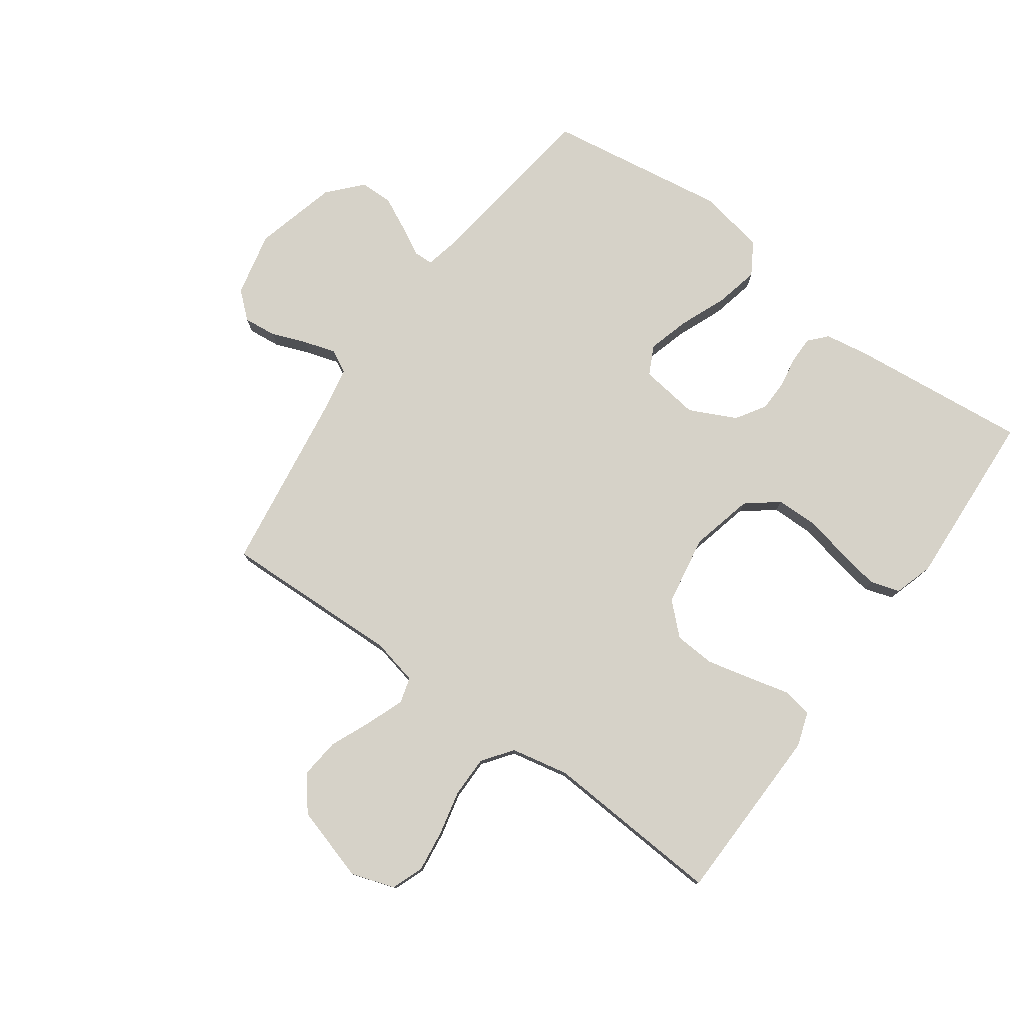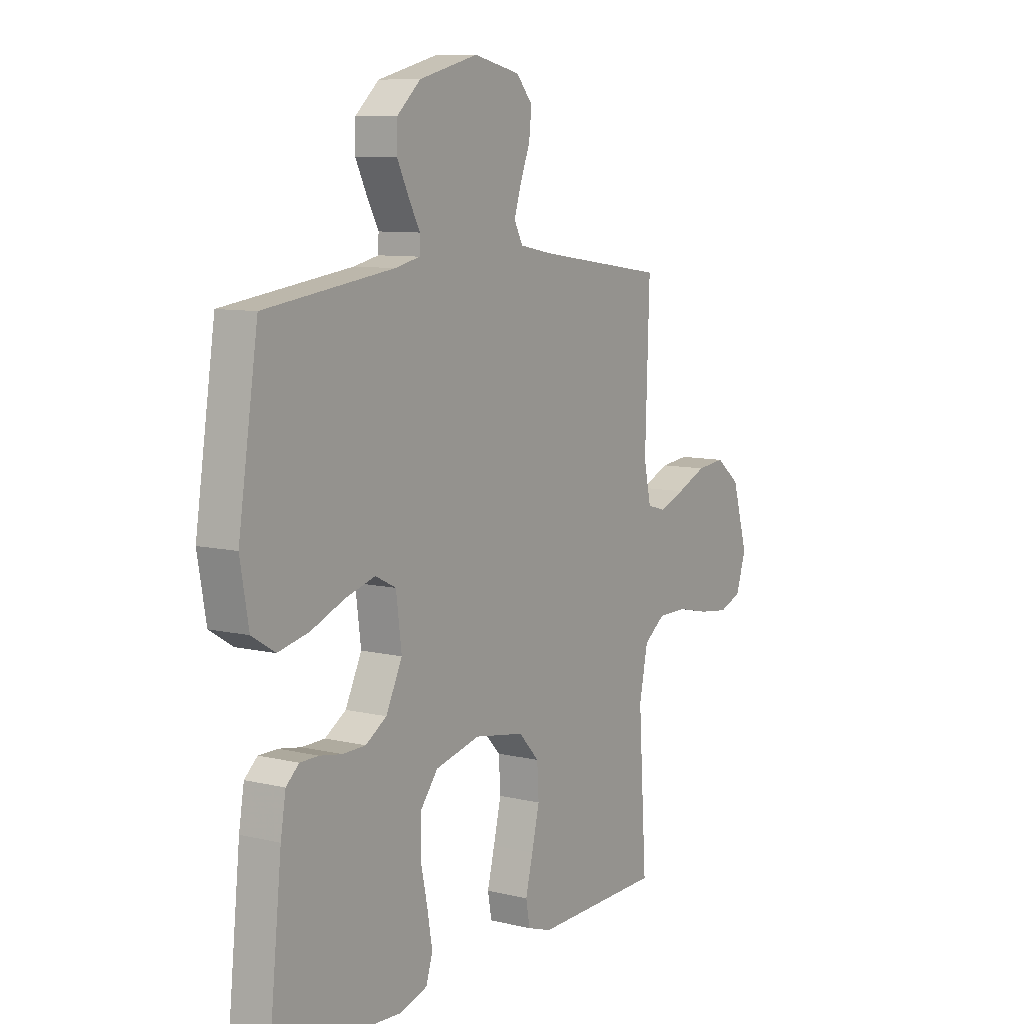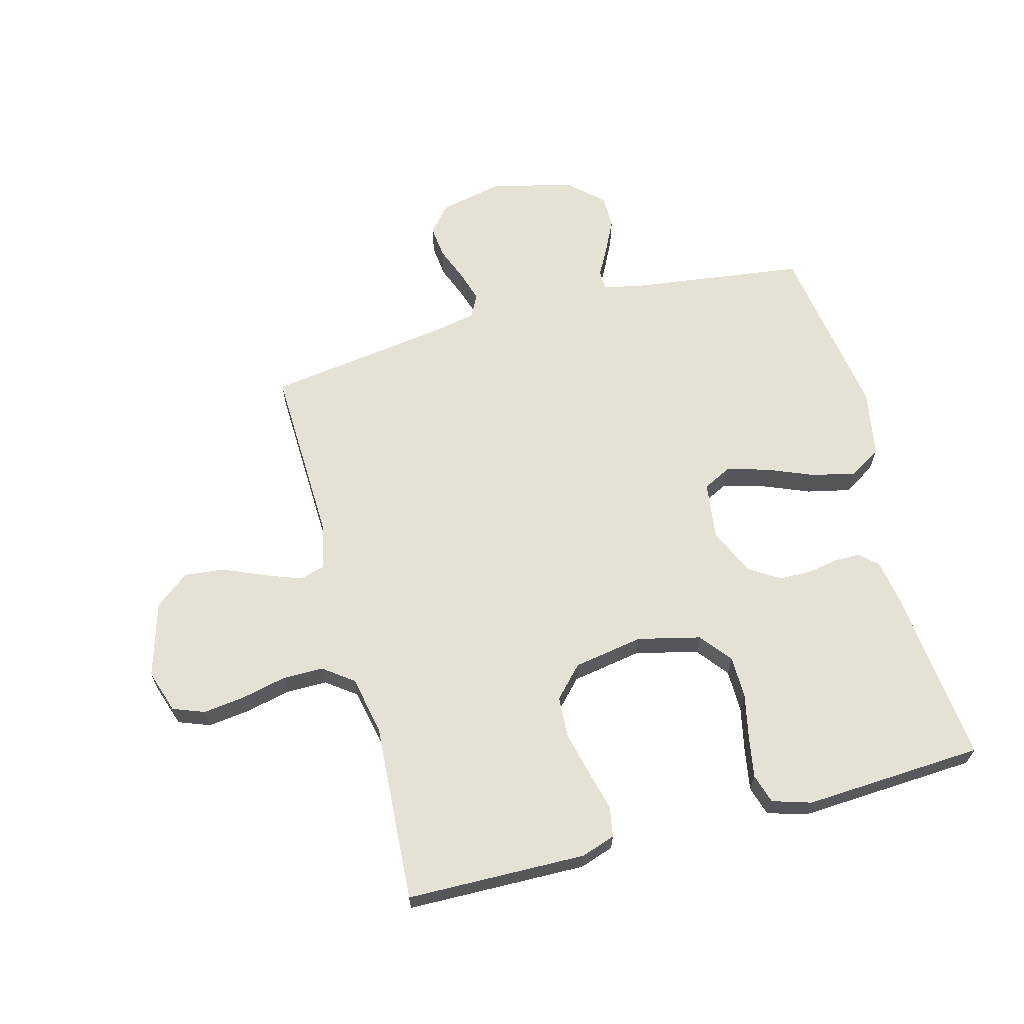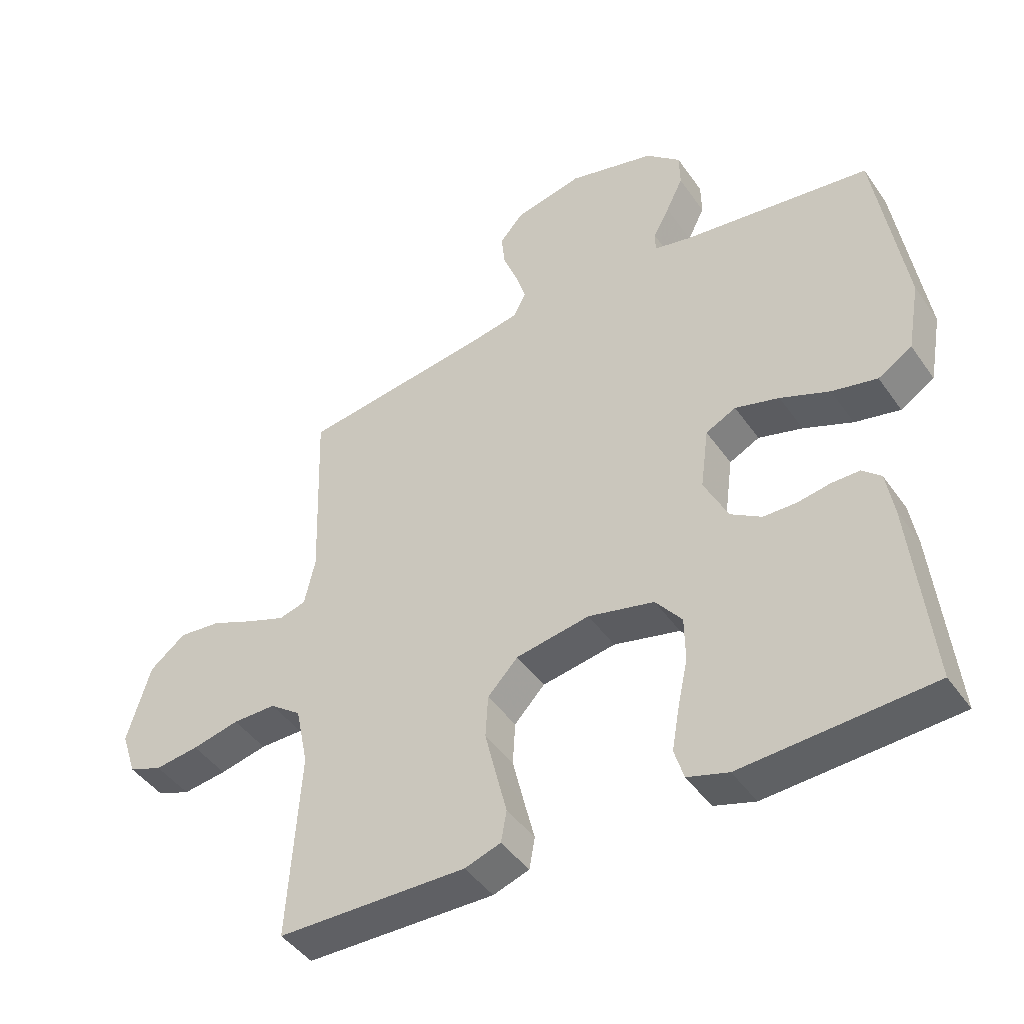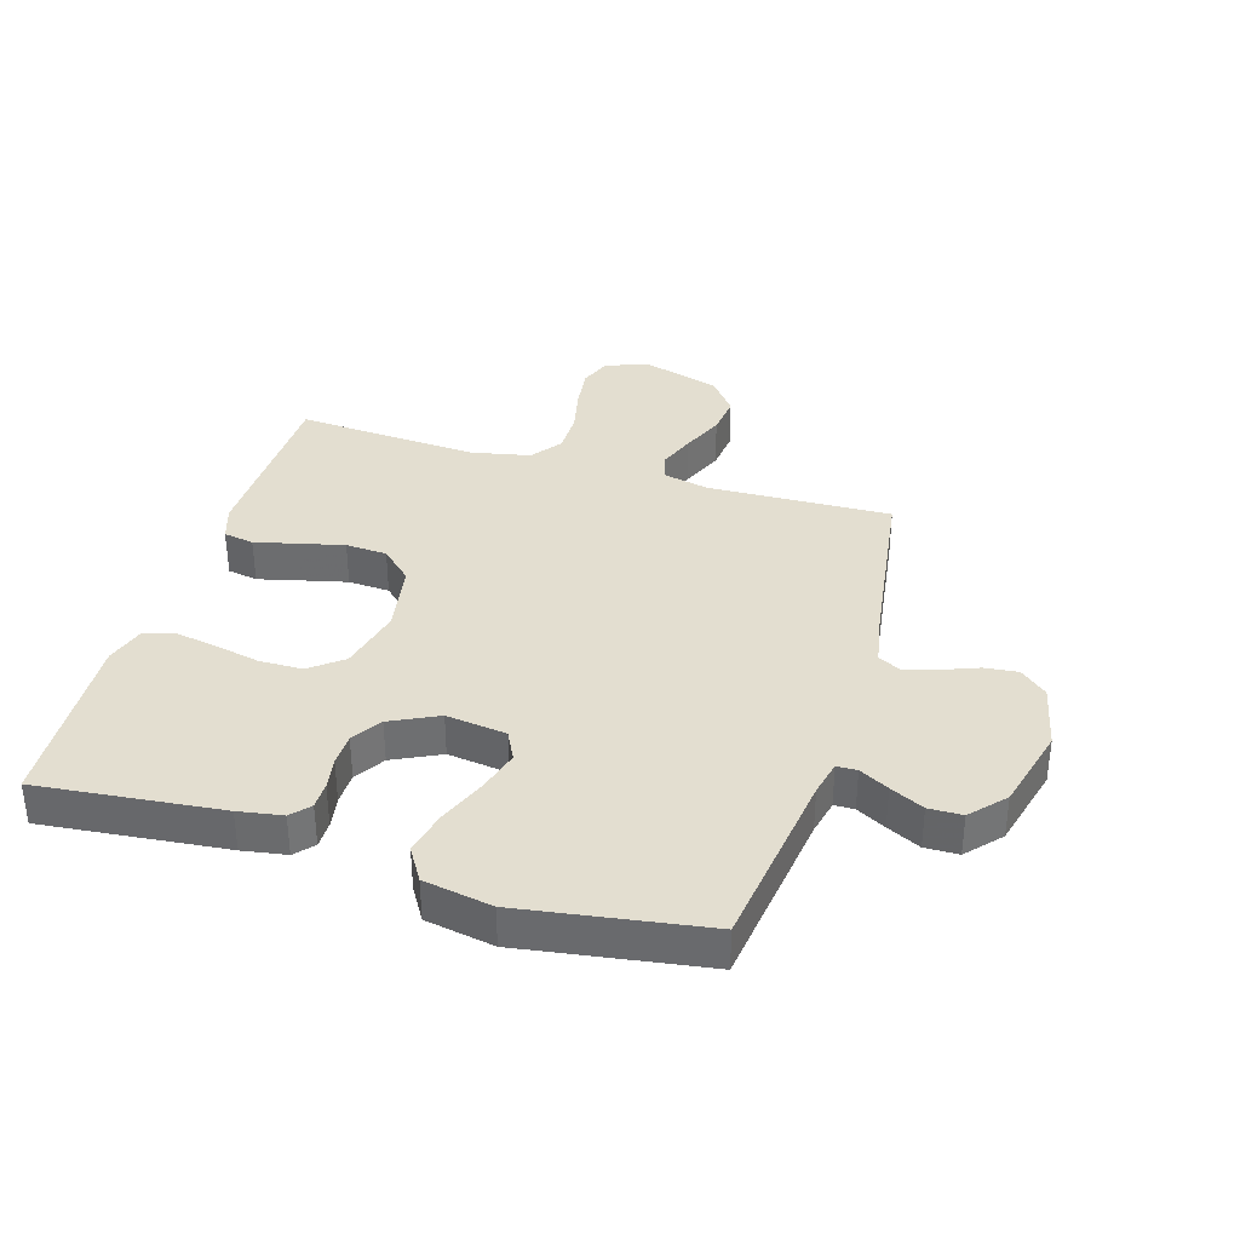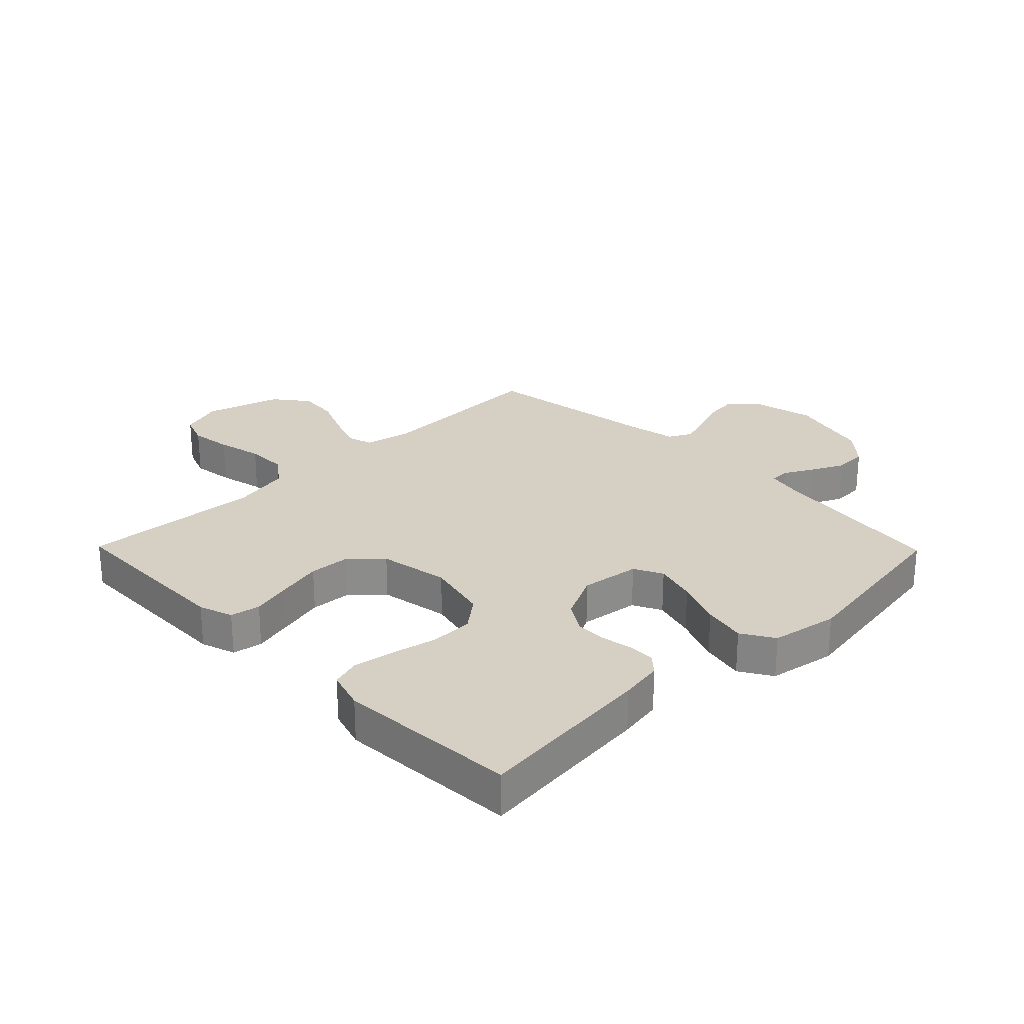
<metadata>
{"format":"obj","ext":"obj","renderer":"f3d","projection":"perspective","resolution":1024,"background":"white","views":[{"elev":78.2,"azim":125.8,"up":"+Y"},{"elev":8.8,"azim":-57.3,"up":"+Z"},{"elev":65.0,"azim":165.1,"up":"+Y"},{"elev":-44.7,"azim":-147.4,"up":"+Z"},{"elev":35.8,"azim":-73.2,"up":"+Y"},{"elev":26.0,"azim":-134.4,"up":"+Y"}]}
</metadata>
<code>
v -0.5 0.07 -0.5
v -0.469 0.07 -0.2
v -0.457 0.07 -0.128
v -0.427 0.07 -0.101
v -0.383 0.07 -0.101
v -0.331 0.07 -0.11
v -0.278 0.07 -0.109
v -0.229 0.07 -0.078
v -0.191 0.07 0
v -0.204 0.07 0.099
v -0.252 0.07 0.123
v -0.322 0.07 0.103
v -0.4 0.07 0.071
v -0.472 0.07 0.055
v -0.526 0.07 0.088
v -0.546 0.07 0.2
v -0.5 0.07 0.5
v -0.2 0.07 0.54
v -0.142 0.07 0.553
v -0.141 0.07 0.586
v -0.167 0.07 0.634
v -0.194 0.07 0.689
v -0.193 0.07 0.744
v -0.138 0.07 0.794
v 0 0.07 0.83
v 0.108 0.07 0.806
v 0.146 0.07 0.762
v 0.14 0.07 0.707
v 0.117 0.07 0.648
v 0.101 0.07 0.596
v 0.121 0.07 0.558
v 0.2 0.07 0.543
v 0.5 0.07 0.5
v 0.49 0.07 0.2
v 0.507 0.07 0.123
v 0.55 0.07 0.111
v 0.611 0.07 0.134
v 0.681 0.07 0.164
v 0.748 0.07 0.171
v 0.805 0.07 0.126
v 0.842 0.07 0
v 0.818 0.07 -0.072
v 0.765 0.07 -0.092
v 0.695 0.07 -0.083
v 0.62 0.07 -0.066
v 0.551 0.07 -0.066
v 0.501 0.07 -0.103
v 0.481 0.07 -0.2
v 0.5 0.07 -0.5
v 0.2 0.07 -0.506
v 0.143 0.07 -0.487
v 0.134 0.07 -0.437
v 0.151 0.07 -0.369
v 0.169 0.07 -0.294
v 0.165 0.07 -0.226
v 0.117 0.07 -0.175
v 0 0.07 -0.155
v -0.105 0.07 -0.18
v -0.147 0.07 -0.233
v -0.148 0.07 -0.304
v -0.132 0.07 -0.379
v -0.12 0.07 -0.448
v -0.135 0.07 -0.497
v -0.2 0.07 -0.517
v -0.5 0 -0.5
v -0.469 0 -0.2
v -0.457 0 -0.128
v -0.427 0 -0.101
v -0.383 0 -0.101
v -0.331 0 -0.11
v -0.278 0 -0.109
v -0.229 0 -0.078
v -0.191 0 0
v -0.204 0 0.099
v -0.252 0 0.123
v -0.322 0 0.103
v -0.4 0 0.071
v -0.472 0 0.055
v -0.526 0 0.088
v -0.546 0 0.2
v -0.5 0 0.5
v -0.2 0 0.54
v -0.142 0 0.553
v -0.141 0 0.586
v -0.167 0 0.634
v -0.194 0 0.689
v -0.193 0 0.744
v -0.138 0 0.794
v 0 0 0.83
v 0.108 0 0.806
v 0.146 0 0.762
v 0.14 0 0.707
v 0.117 0 0.648
v 0.101 0 0.596
v 0.121 0 0.558
v 0.2 0 0.543
v 0.5 0 0.5
v 0.49 0 0.2
v 0.507 0 0.123
v 0.55 0 0.111
v 0.611 0 0.134
v 0.681 0 0.164
v 0.748 0 0.171
v 0.805 0 0.126
v 0.842 0 0
v 0.818 0 -0.072
v 0.765 0 -0.092
v 0.695 0 -0.083
v 0.62 0 -0.066
v 0.551 0 -0.066
v 0.501 0 -0.103
v 0.481 0 -0.2
v 0.5 0 -0.5
v 0.2 0 -0.506
v 0.143 0 -0.487
v 0.134 0 -0.437
v 0.151 0 -0.369
v 0.169 0 -0.294
v 0.165 0 -0.226
v 0.117 0 -0.175
v 0 0 -0.155
v -0.105 0 -0.18
v -0.147 0 -0.233
v -0.148 0 -0.304
v -0.132 0 -0.379
v -0.12 0 -0.448
v -0.135 0 -0.497
v -0.2 0 -0.517
f 60 61 62 63
f 60 63 64 1
f 50 51 52 53
f 48 49 50 53
f 47 48 53 54
f 46 47 54 55
f 42 43 44 45
f 40 41 42 45
f 40 45 46
f 37 38 39 40
f 36 37 40 46
f 35 36 46 55
f 32 33 34
f 31 32 34 35
f 26 27 28 29
f 26 29 30
f 25 26 30
f 24 25 30
f 23 24 30 31
f 20 21 22 23
f 15 16 17 18
f 15 18 19
f 12 13 14 15
f 11 12 15 19
f 10 11 19
f 9 10 19
f 3 4 5 6
f 3 6 7
f 2 3 7
f 59 60 1 2
f 58 59 2 7
f 57 58 7 8
f 56 57 8 9
f 31 35 55 56
f 20 23 31 56
f 19 20 56
f 9 19 56
f 127 126 125 124
f 65 128 127 124
f 117 116 115 114
f 117 114 113 112
f 118 117 112 111
f 119 118 111 110
f 109 108 107 106
f 109 106 105 104
f 110 109 104
f 104 103 102 101
f 110 104 101 100
f 119 110 100 99
f 98 97 96
f 99 98 96 95
f 93 92 91 90
f 94 93 90
f 94 90 89
f 94 89 88
f 95 94 88 87
f 87 86 85 84
f 82 81 80 79
f 83 82 79
f 79 78 77 76
f 83 79 76 75
f 83 75 74
f 83 74 73
f 70 69 68 67
f 71 70 67
f 71 67 66
f 66 65 124 123
f 71 66 123 122
f 72 71 122 121
f 73 72 121 120
f 120 119 99 95
f 120 95 87 84
f 120 84 83
f 120 83 73
f 1 65 66 2
f 2 66 67 3
f 3 67 68 4
f 4 68 69 5
f 5 69 70 6
f 6 70 71 7
f 7 71 72 8
f 8 72 73 9
f 9 73 74 10
f 10 74 75 11
f 11 75 76 12
f 12 76 77 13
f 13 77 78 14
f 14 78 79 15
f 15 79 80 16
f 16 80 81 17
f 17 81 82 18
f 18 82 83 19
f 19 83 84 20
f 20 84 85 21
f 21 85 86 22
f 22 86 87 23
f 23 87 88 24
f 24 88 89 25
f 25 89 90 26
f 26 90 91 27
f 27 91 92 28
f 28 92 93 29
f 29 93 94 30
f 30 94 95 31
f 31 95 96 32
f 32 96 97 33
f 33 97 98 34
f 34 98 99 35
f 35 99 100 36
f 36 100 101 37
f 37 101 102 38
f 38 102 103 39
f 39 103 104 40
f 40 104 105 41
f 41 105 106 42
f 42 106 107 43
f 43 107 108 44
f 44 108 109 45
f 45 109 110 46
f 46 110 111 47
f 47 111 112 48
f 48 112 113 49
f 49 113 114 50
f 50 114 115 51
f 51 115 116 52
f 52 116 117 53
f 53 117 118 54
f 54 118 119 55
f 55 119 120 56
f 56 120 121 57
f 57 121 122 58
f 58 122 123 59
f 59 123 124 60
f 60 124 125 61
f 61 125 126 62
f 62 126 127 63
f 63 127 128 64
f 64 128 65 1

</code>
